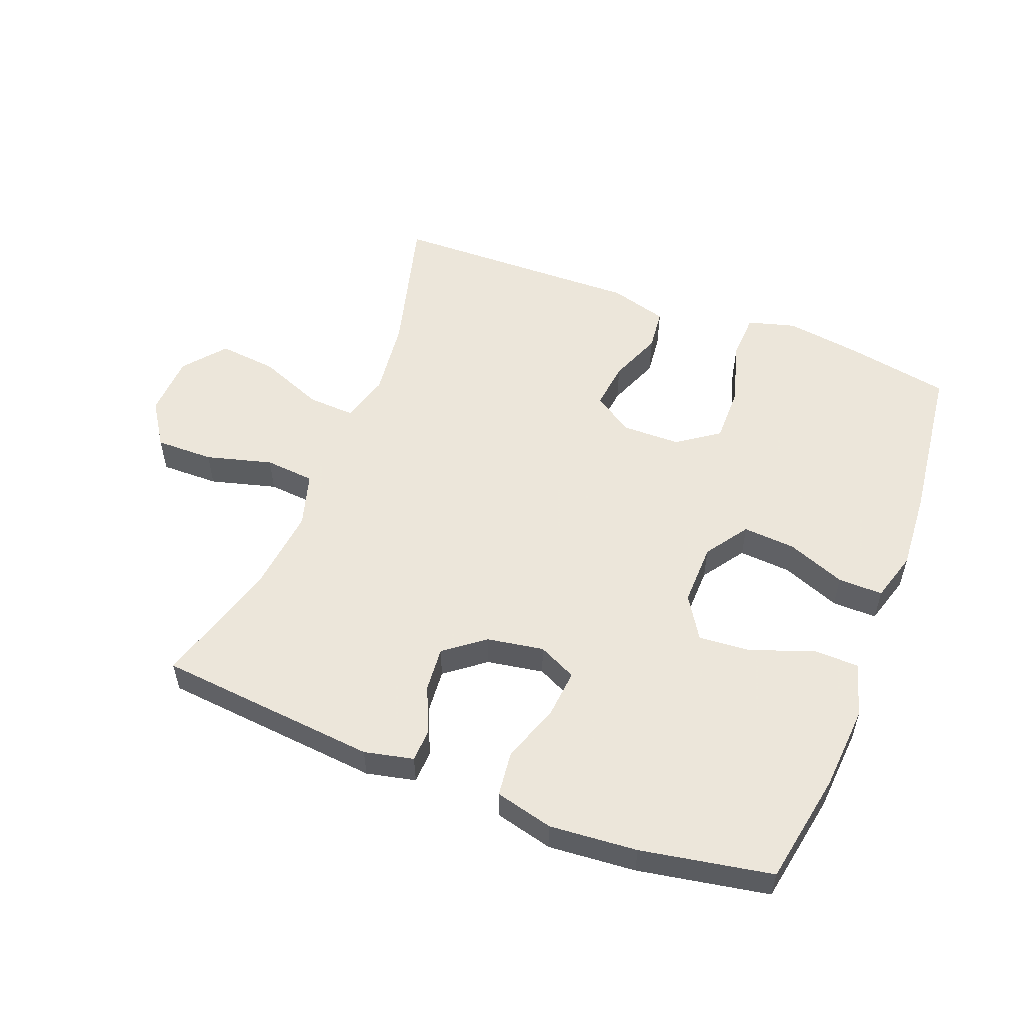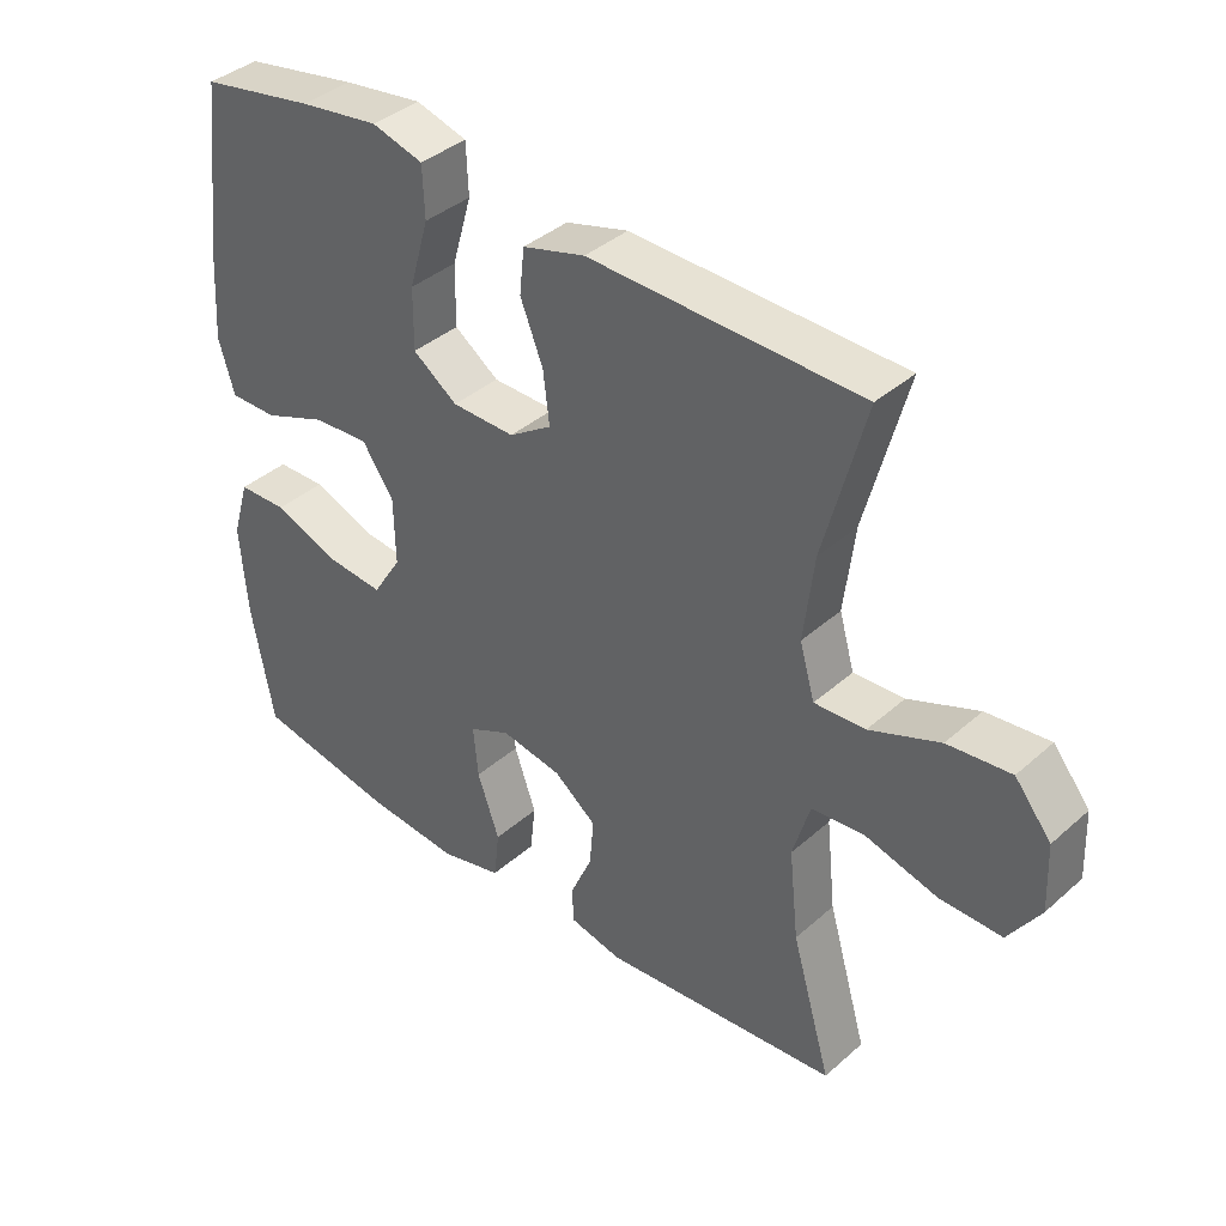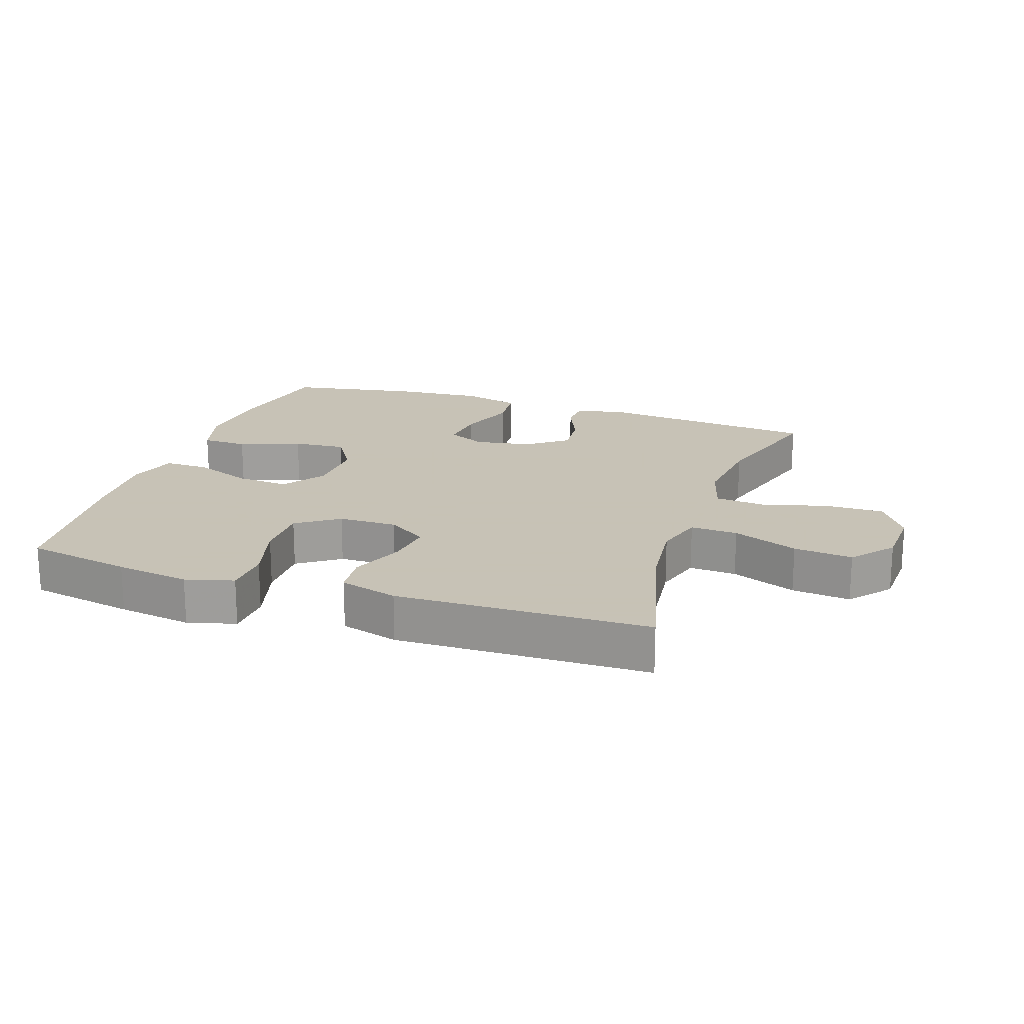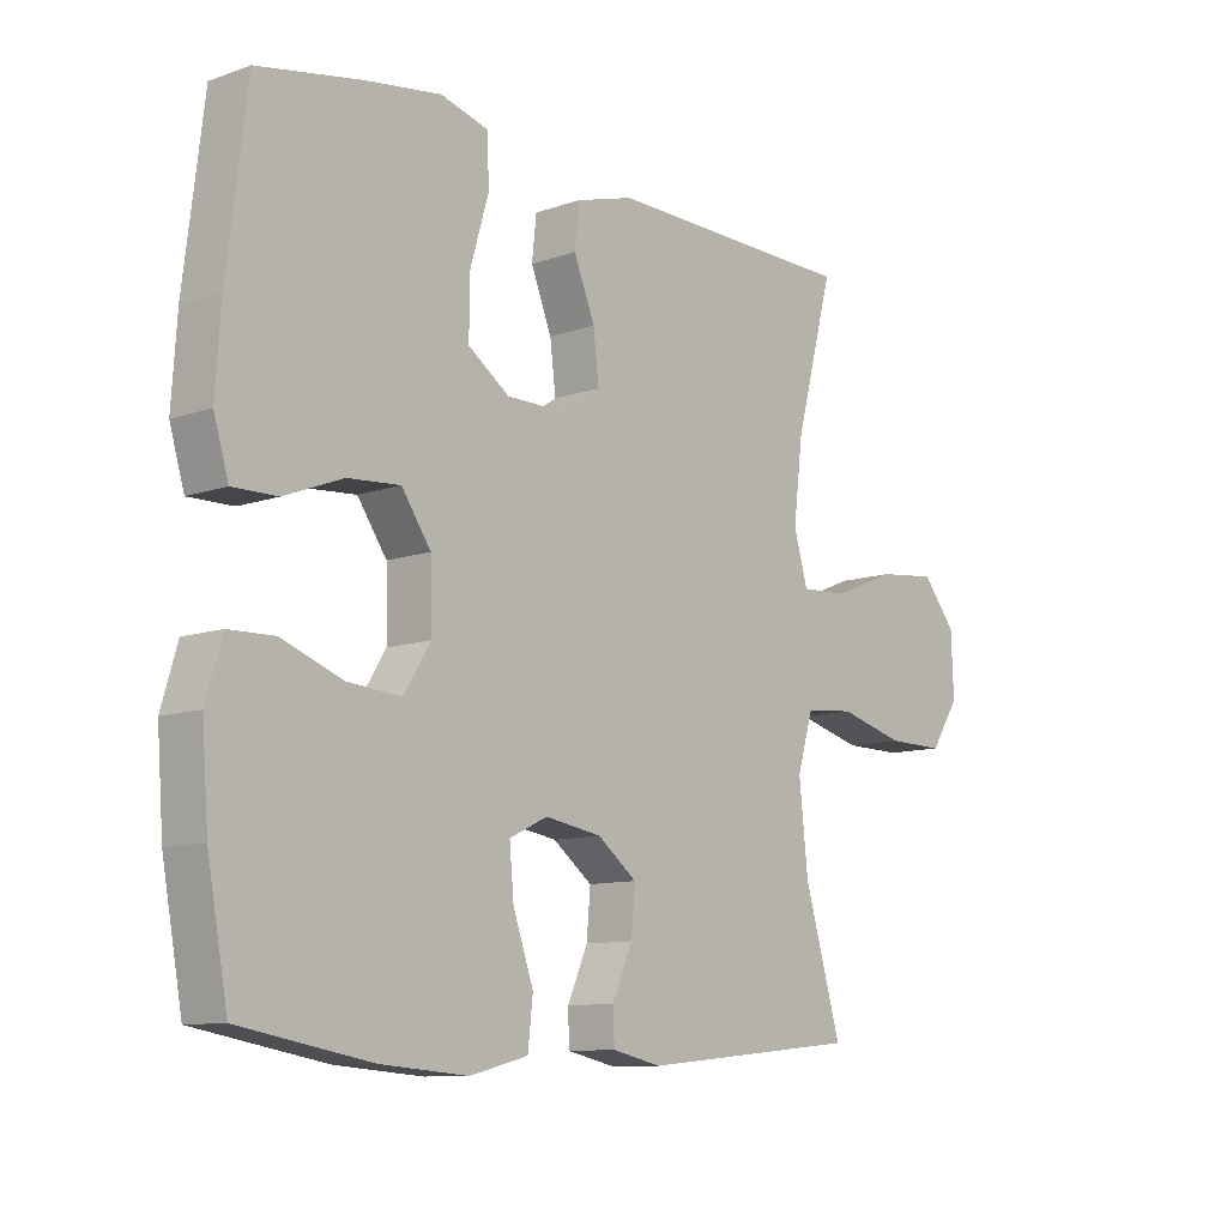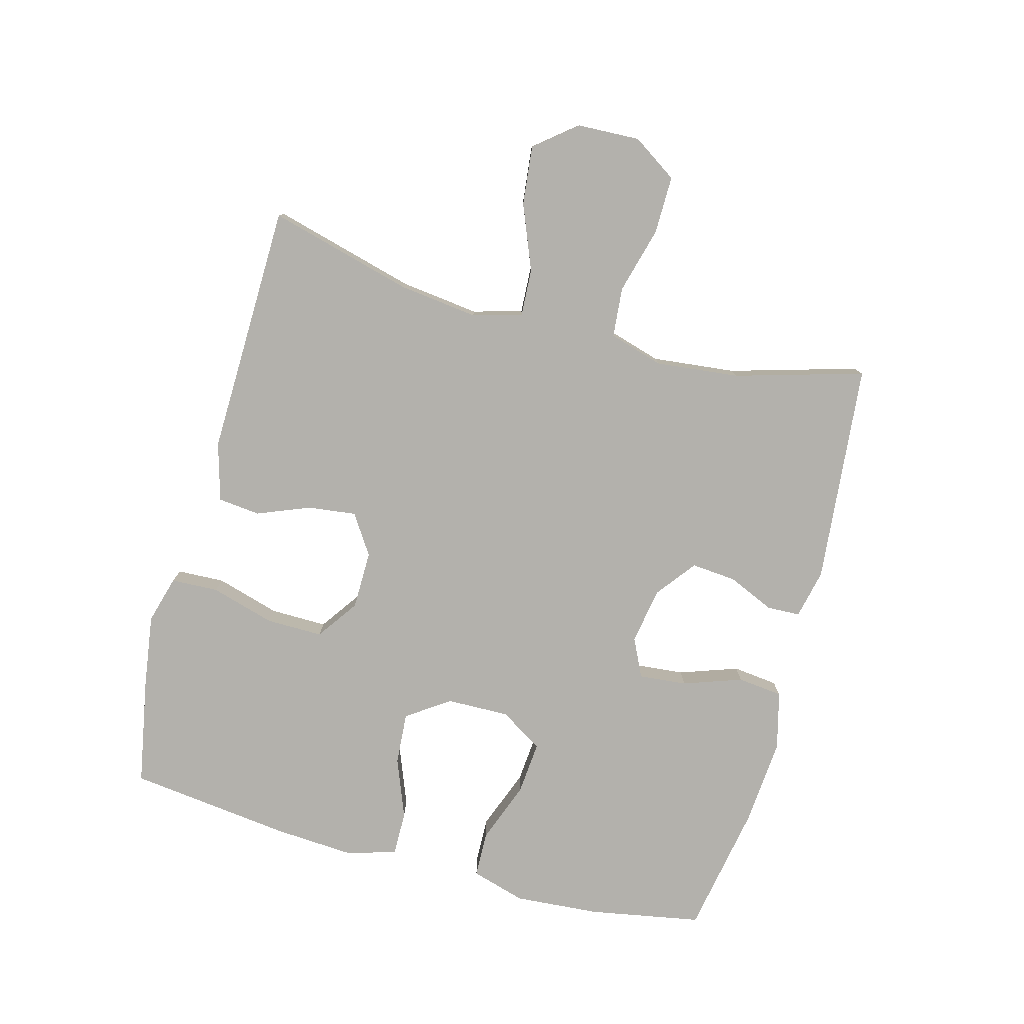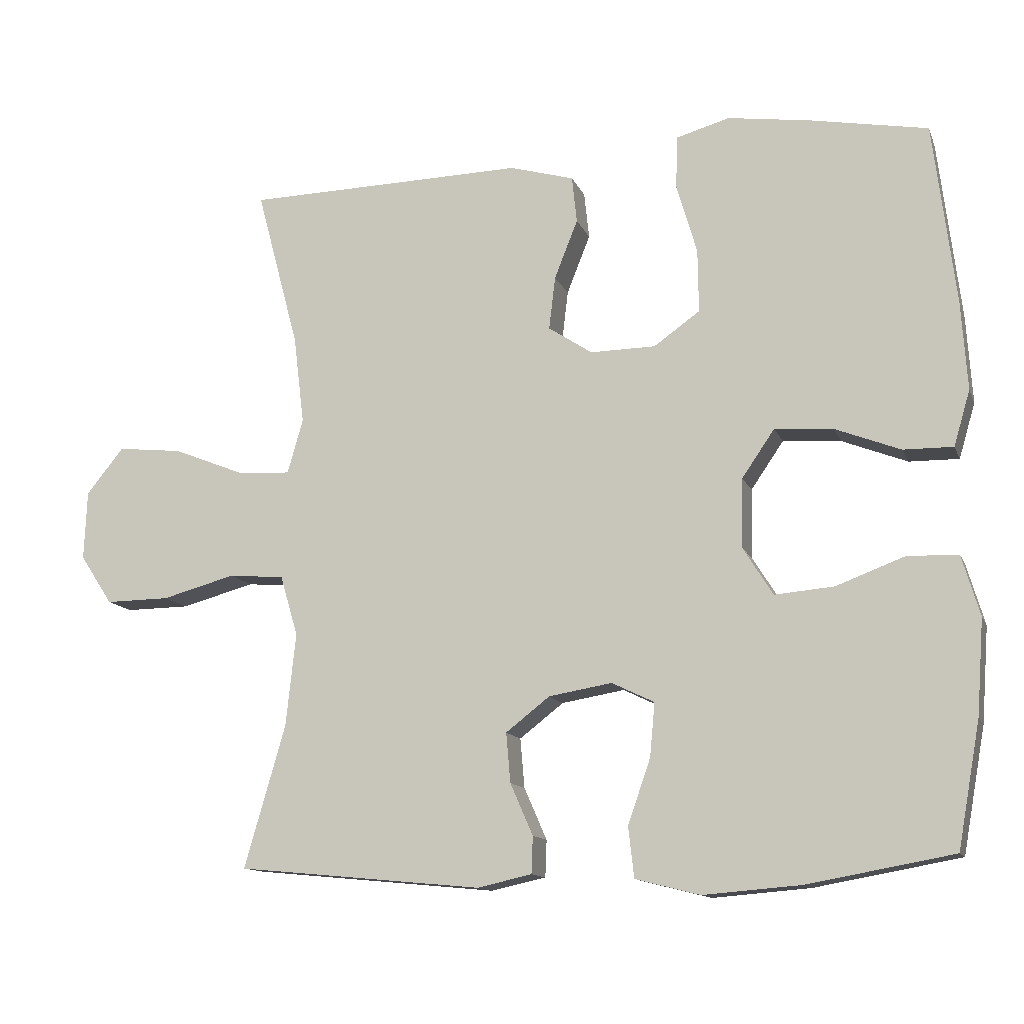
<metadata>
{"format":"obj","ext":"obj","renderer":"f3d","projection":"perspective","resolution":1024,"background":"white","views":[{"elev":54.2,"azim":-158.8,"up":"+Y"},{"elev":38.8,"azim":42.3,"up":"+Z"},{"elev":19.1,"azim":18.9,"up":"+Y"},{"elev":-10.3,"azim":-48.4,"up":"+Z"},{"elev":-79.1,"azim":74.9,"up":"+Y"},{"elev":-12.7,"azim":-163.5,"up":"+Z"}]}
</metadata>
<code>
v 0.5 0.07 -0.5
v 0.154 0.07 -0.533
v 0.077 0.07 -0.516
v 0.075 0.07 -0.464
v 0.107 0.07 -0.391
v 0.113 0.07 -0.321
v 0.051 0.07 -0.273
v -0.038 0.07 -0.258
v -0.098 0.07 -0.287
v -0.091 0.07 -0.362
v -0.059 0.07 -0.454
v -0.067 0.07 -0.525
v -0.158 0.07 -0.548
v -0.295 0.07 -0.537
v -0.5 0.07 -0.5
v -0.532 0.07 -0.324
v -0.542 0.07 -0.191
v -0.517 0.07 -0.106
v -0.445 0.07 -0.104
v -0.349 0.07 -0.14
v -0.266 0.07 -0.147
v -0.224 0.07 -0.08
v -0.226 0.07 0.018
v -0.272 0.07 0.085
v -0.354 0.07 0.079
v -0.446 0.07 0.043
v -0.516 0.07 0.042
v -0.539 0.07 0.12
v -0.531 0.07 0.244
v -0.5 0.07 0.5
v -0.334 0.07 0.531
v -0.218 0.07 0.548
v -0.143 0.07 0.527
v -0.14 0.07 0.453
v -0.169 0.07 0.353
v -0.17 0.07 0.264
v -0.105 0.07 0.218
v -0.013 0.07 0.217
v 0.049 0.07 0.258
v 0.04 0.07 0.333
v 0.007 0.07 0.416
v 0.014 0.07 0.482
v 0.105 0.07 0.508
v 0.243 0.07 0.505
v 0.5 0.07 0.5
v 0.44 0.07 0.274
v 0.425 0.07 0.15
v 0.447 0.07 0.073
v 0.521 0.07 0.077
v 0.623 0.07 0.118
v 0.715 0.07 0.128
v 0.768 0.07 0.063
v 0.772 0.07 -0.035
v 0.726 0.07 -0.105
v 0.635 0.07 -0.104
v 0.531 0.07 -0.076
v 0.453 0.07 -0.083
v 0.428 0.07 -0.168
v 0.442 0.07 -0.299
v 0.5 0 -0.5
v 0.154 0 -0.533
v 0.077 0 -0.516
v 0.075 0 -0.464
v 0.107 0 -0.391
v 0.113 0 -0.321
v 0.051 0 -0.273
v -0.038 0 -0.258
v -0.098 0 -0.287
v -0.091 0 -0.362
v -0.059 0 -0.454
v -0.067 0 -0.525
v -0.158 0 -0.548
v -0.295 0 -0.537
v -0.5 0 -0.5
v -0.532 0 -0.324
v -0.542 0 -0.191
v -0.517 0 -0.106
v -0.445 0 -0.104
v -0.349 0 -0.14
v -0.266 0 -0.147
v -0.224 0 -0.08
v -0.226 0 0.018
v -0.272 0 0.085
v -0.354 0 0.079
v -0.446 0 0.043
v -0.516 0 0.042
v -0.539 0 0.12
v -0.531 0 0.244
v -0.5 0 0.5
v -0.334 0 0.531
v -0.218 0 0.548
v -0.143 0 0.527
v -0.14 0 0.453
v -0.169 0 0.353
v -0.17 0 0.264
v -0.105 0 0.218
v -0.013 0 0.217
v 0.049 0 0.258
v 0.04 0 0.333
v 0.007 0 0.416
v 0.014 0 0.482
v 0.105 0 0.508
v 0.243 0 0.505
v 0.5 0 0.5
v 0.44 0 0.274
v 0.425 0 0.15
v 0.447 0 0.073
v 0.521 0 0.077
v 0.623 0 0.118
v 0.715 0 0.128
v 0.768 0 0.063
v 0.772 0 -0.035
v 0.726 0 -0.105
v 0.635 0 -0.104
v 0.531 0 -0.076
v 0.453 0 -0.083
v 0.428 0 -0.168
v 0.442 0 -0.299
f 54 55 56
f 53 54 56
f 52 53 56
f 51 52 56
f 50 51 56
f 49 50 56
f 48 49 56 57
f 47 48 57 58
f 44 45 46
f 44 46 47
f 43 44 47
f 42 43 47
f 41 42 47
f 40 41 47
f 39 40 47 58
f 33 34 35
f 32 33 35
f 31 32 35
f 30 31 35
f 29 30 35
f 28 29 35
f 27 28 35
f 26 27 35
f 25 26 35
f 24 25 35 36
f 23 24 36 37
f 18 19 20
f 17 18 20
f 16 17 20
f 15 16 20
f 14 15 20
f 13 14 20
f 12 13 20
f 11 12 20
f 10 11 20
f 9 10 20 21
f 8 9 21 22
f 3 4 5
f 2 3 5
f 1 2 5
f 59 1 5
f 59 5 6
f 59 6 7
f 58 59 7
f 39 58 7
f 38 39 7
f 23 37 38
f 22 23 38
f 8 22 38
f 7 8 38
f 115 114 113
f 115 113 112
f 115 112 111
f 115 111 110
f 115 110 109
f 115 109 108
f 116 115 108 107
f 117 116 107 106
f 105 104 103
f 106 105 103
f 106 103 102
f 106 102 101
f 106 101 100
f 106 100 99
f 117 106 99 98
f 94 93 92
f 94 92 91
f 94 91 90
f 94 90 89
f 94 89 88
f 94 88 87
f 94 87 86
f 94 86 85
f 94 85 84
f 95 94 84 83
f 96 95 83 82
f 79 78 77
f 79 77 76
f 79 76 75
f 79 75 74
f 79 74 73
f 79 73 72
f 79 72 71
f 79 71 70
f 79 70 69
f 80 79 69 68
f 81 80 68 67
f 64 63 62
f 64 62 61
f 64 61 60
f 64 60 118
f 65 64 118
f 66 65 118
f 66 118 117
f 66 117 98
f 66 98 97
f 97 96 82
f 97 82 81
f 97 81 67
f 97 67 66
f 1 60 61 2
f 2 61 62 3
f 3 62 63 4
f 4 63 64 5
f 5 64 65 6
f 6 65 66 7
f 7 66 67 8
f 8 67 68 9
f 9 68 69 10
f 10 69 70 11
f 11 70 71 12
f 12 71 72 13
f 13 72 73 14
f 14 73 74 15
f 15 74 75 16
f 16 75 76 17
f 17 76 77 18
f 18 77 78 19
f 19 78 79 20
f 20 79 80 21
f 21 80 81 22
f 22 81 82 23
f 23 82 83 24
f 24 83 84 25
f 25 84 85 26
f 26 85 86 27
f 27 86 87 28
f 28 87 88 29
f 29 88 89 30
f 30 89 90 31
f 31 90 91 32
f 32 91 92 33
f 33 92 93 34
f 34 93 94 35
f 35 94 95 36
f 36 95 96 37
f 37 96 97 38
f 38 97 98 39
f 39 98 99 40
f 40 99 100 41
f 41 100 101 42
f 42 101 102 43
f 43 102 103 44
f 44 103 104 45
f 45 104 105 46
f 46 105 106 47
f 47 106 107 48
f 48 107 108 49
f 49 108 109 50
f 50 109 110 51
f 51 110 111 52
f 52 111 112 53
f 53 112 113 54
f 54 113 114 55
f 55 114 115 56
f 56 115 116 57
f 57 116 117 58
f 58 117 118 59
f 59 118 60 1

</code>
